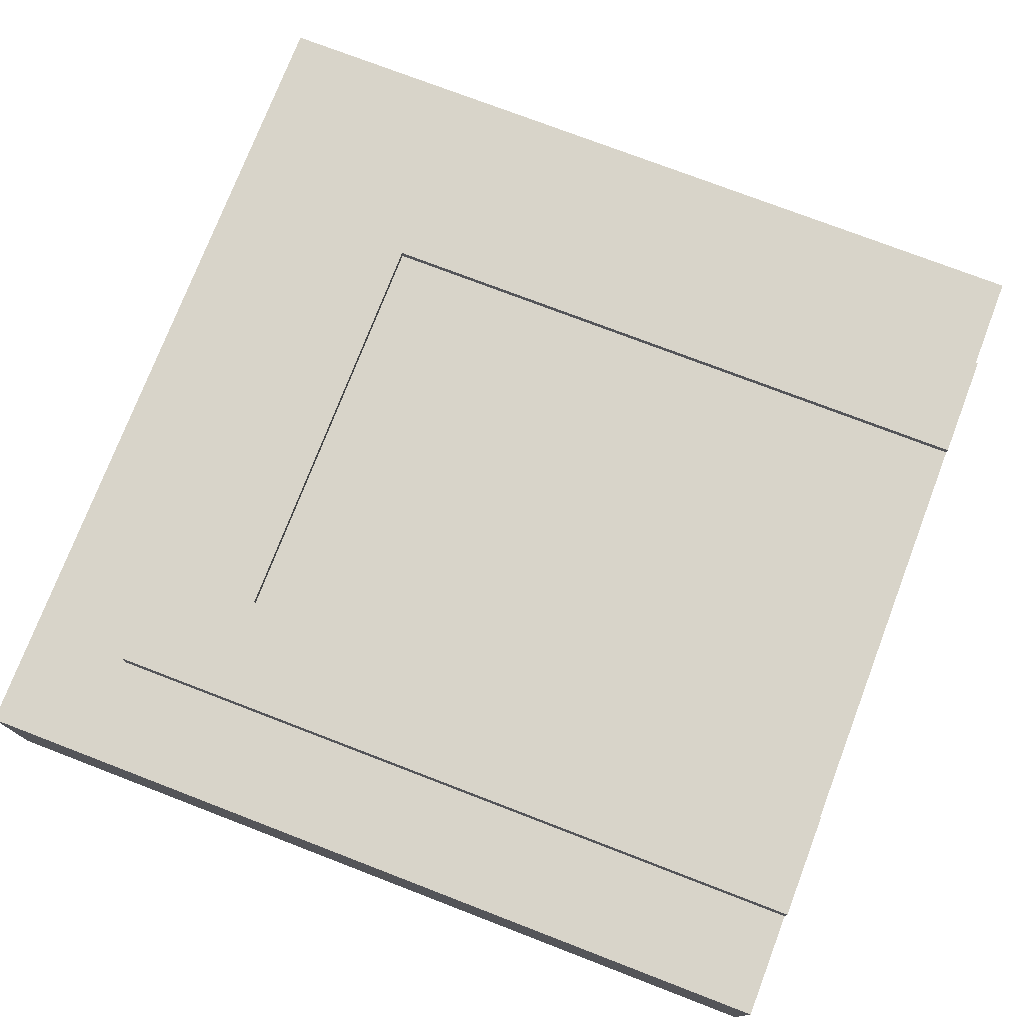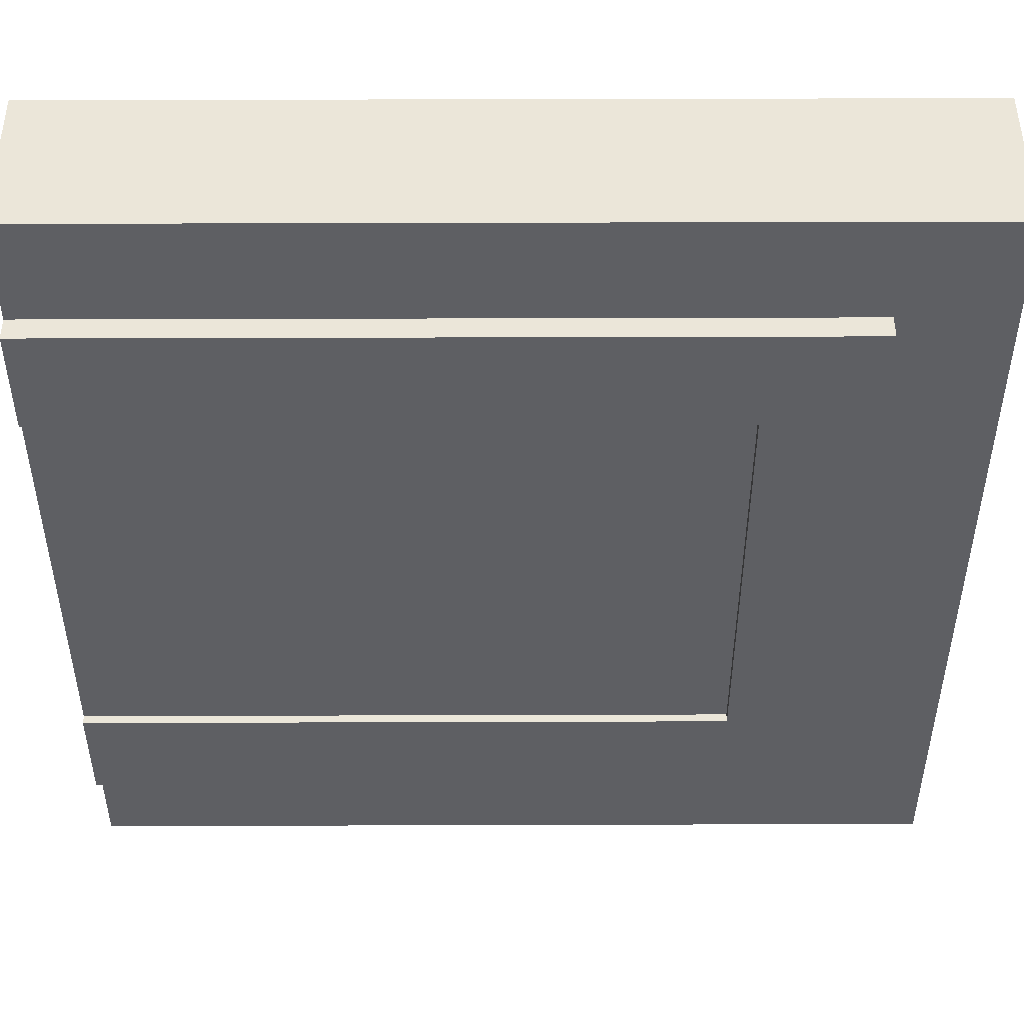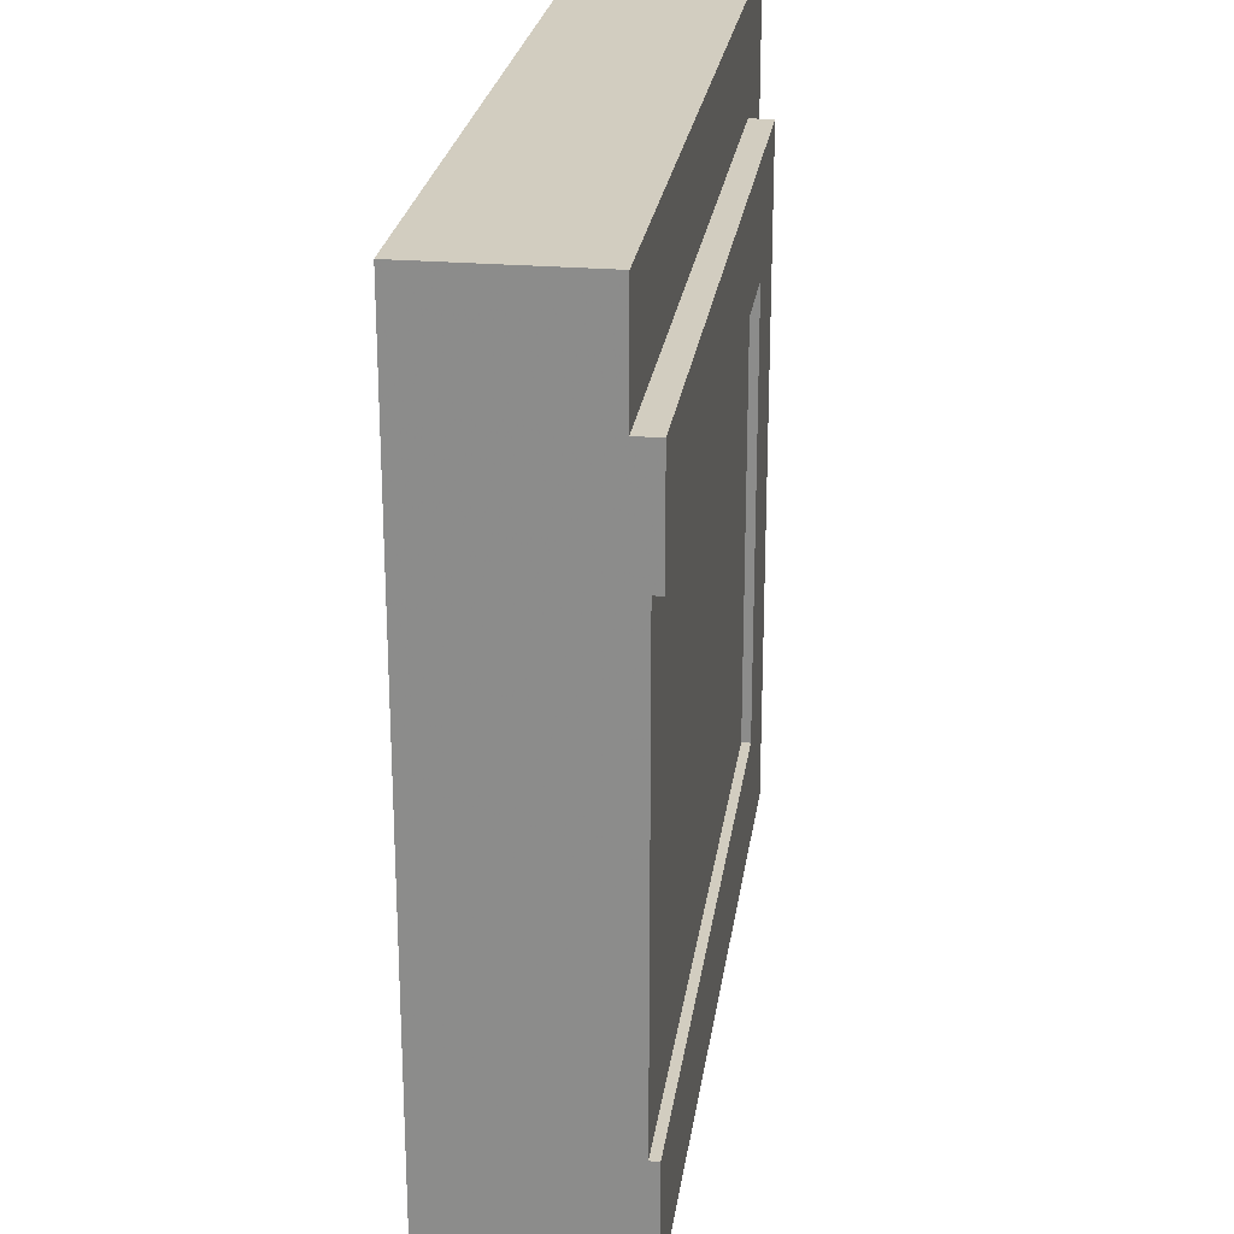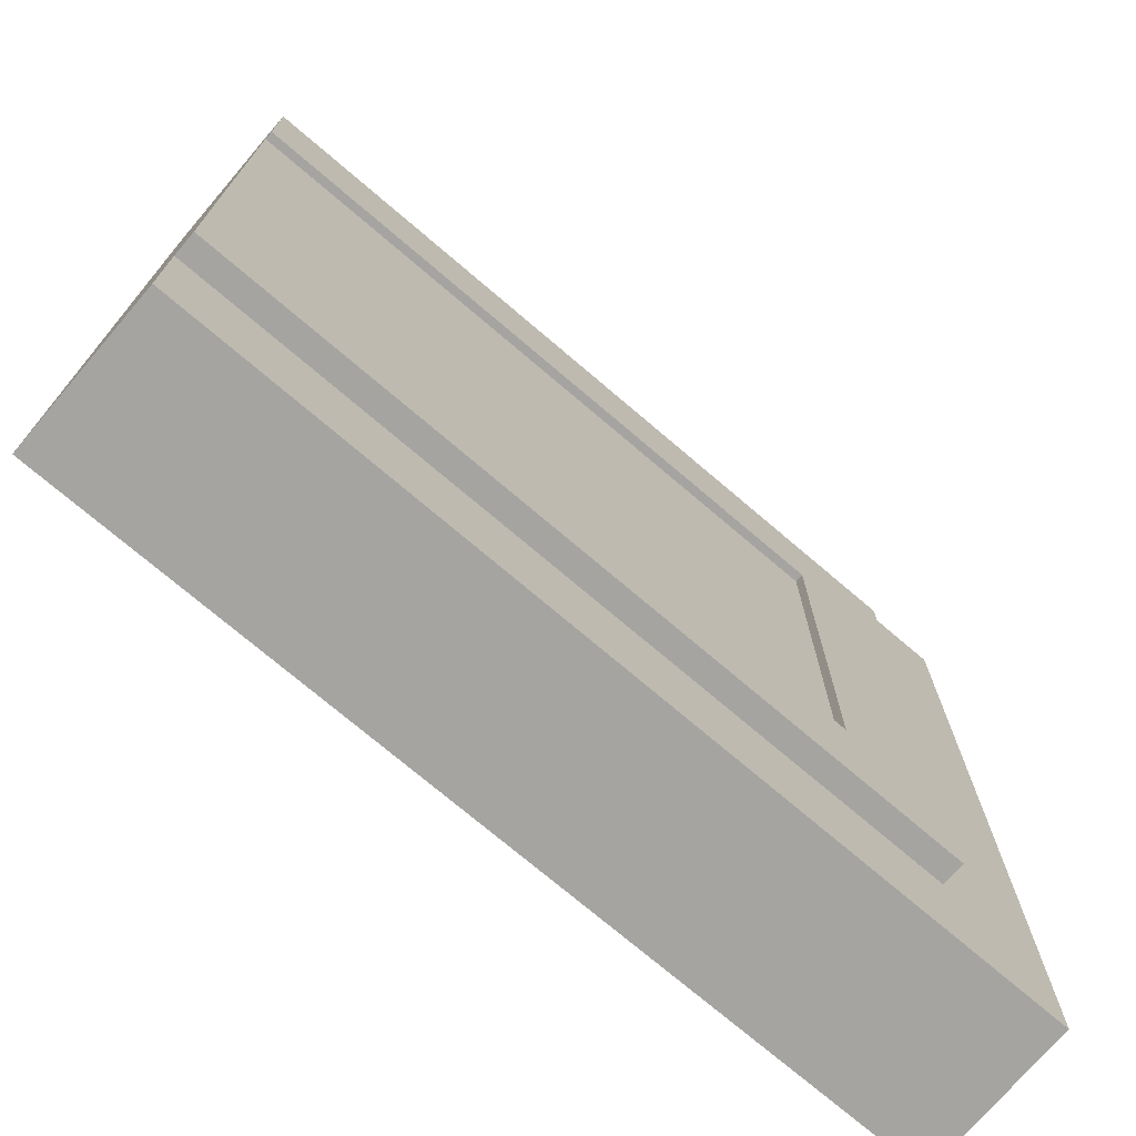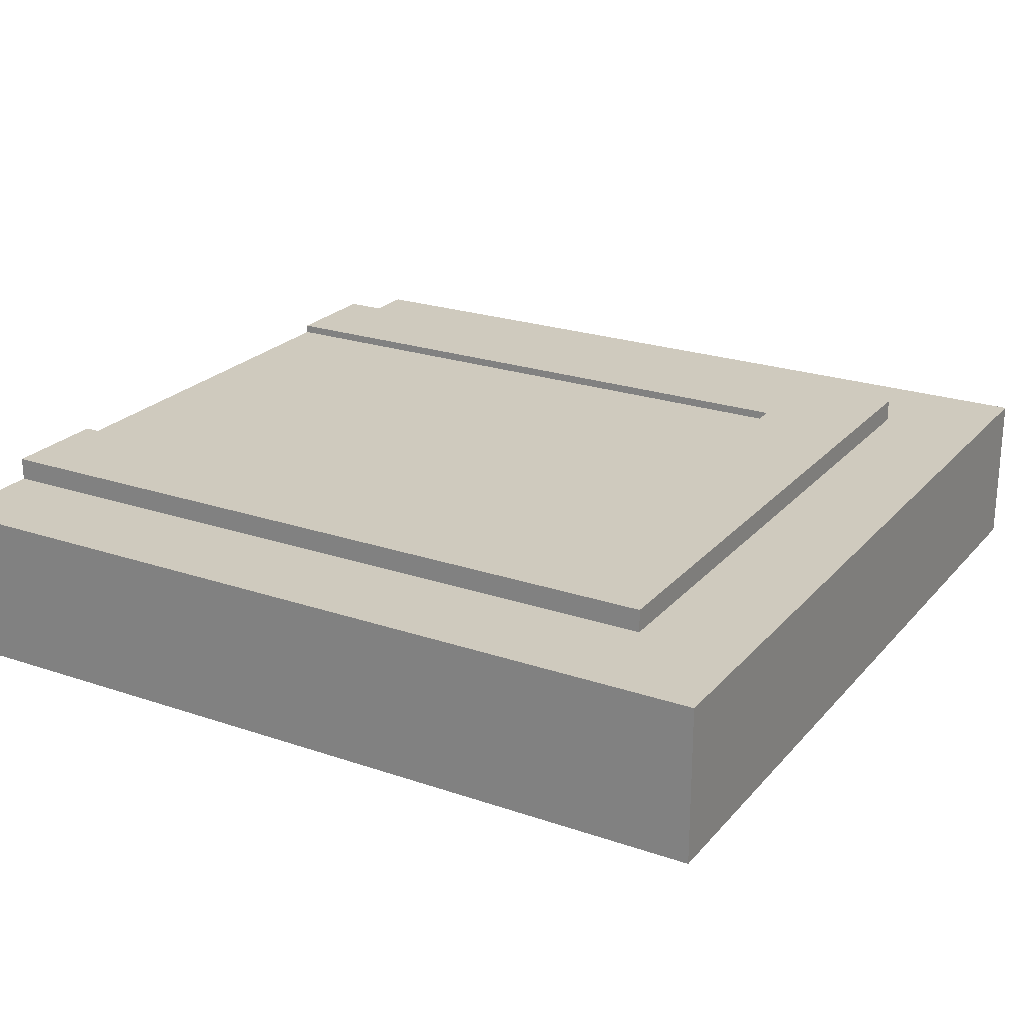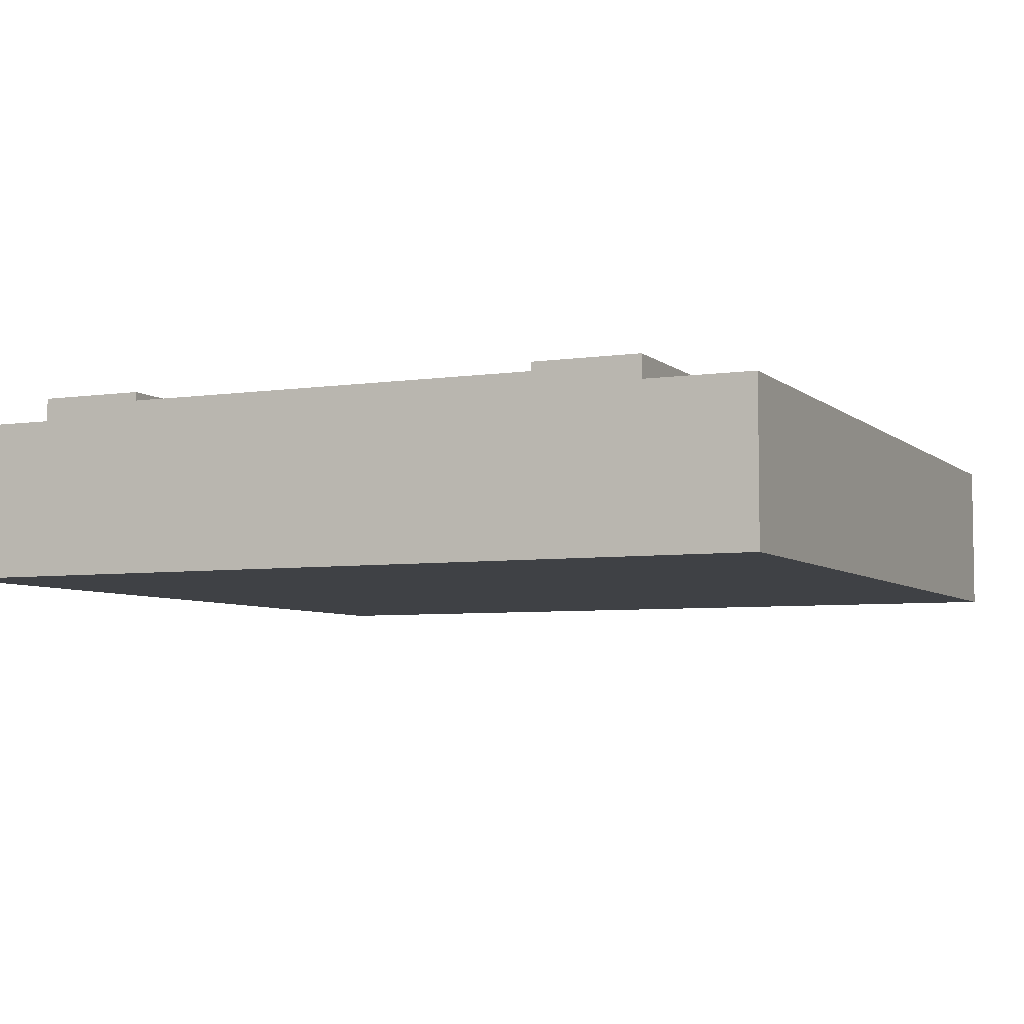
<metadata>
{"format":"obj","ext":"obj","renderer":"f3d","projection":"perspective","resolution":1024,"background":"white","views":[{"elev":75.5,"azim":21.0,"up":"+Y"},{"elev":48.4,"azim":179.8,"up":"+Z"},{"elev":24.6,"azim":97.9,"up":"+Z"},{"elev":-73.4,"azim":139.5,"up":"+Z"},{"elev":23.2,"azim":-150.0,"up":"+Y"},{"elev":-5.6,"azim":114.5,"up":"+Y"}]}
</metadata>
<code>
v 0.25 0.2 0.75
v 0.25 0.2 0.25
v 0.25 0.21 0.25
v 0.25 0.21 0.75
v 1 0.2 0.25
v 1 0.2 0.75
v 1 0.21 0.25
v 1 0.21 0.125
v 0.125 0.21 0.125
v 0.125 0.21 0.875
v 1 0.21 0.875
v 1 0.21 0.75
v 1 0 0.875
v 1 0 0.125
v 1 0.1833 0.125
v 1 0.1 0.25
v 1 0.1 0.75
v 1 0.1833 0.875
v 1 0 1
v 0 0 1
v 0 0 0
v 1 0 0
v 1 0.1833 1
v 0.125 0.1833 0.875
v 0.125 0.1833 0.125
v 1 0.1833 0
v 0 0.1833 0
v 0 0.1833 1
g Mesh1 Group1 Model
f 2 4 1
f 2 3 4
f 6 2 1
f 6 5 2
f 3 5 7
f 3 2 5
f 8 3 7
f 9 10 3
f 9 3 8
f 11 12 4
f 4 3 10
f 11 4 10
f 13 14 17
f 13 17 18
f 16 17 14
f 15 16 14
f 6 18 17
f 6 11 18
f 6 12 11
f 15 5 16
f 8 7 5
f 8 5 15
f 21 19 20
f 22 19 21
f 13 23 19
f 13 18 23
f 27 15 26
f 28 23 24
f 28 24 25
f 25 15 27
f 28 25 27
f 23 18 24
f 10 18 11
f 10 24 18
f 9 24 10
f 9 25 24
f 8 25 9
f 8 15 25
f 15 22 26
f 15 14 22
f 21 26 22
f 21 27 26
f 20 27 21
f 20 28 27
f 19 28 20
f 19 23 28
f 17 5 6
f 17 16 5
f 4 6 1
f 4 12 6

</code>
